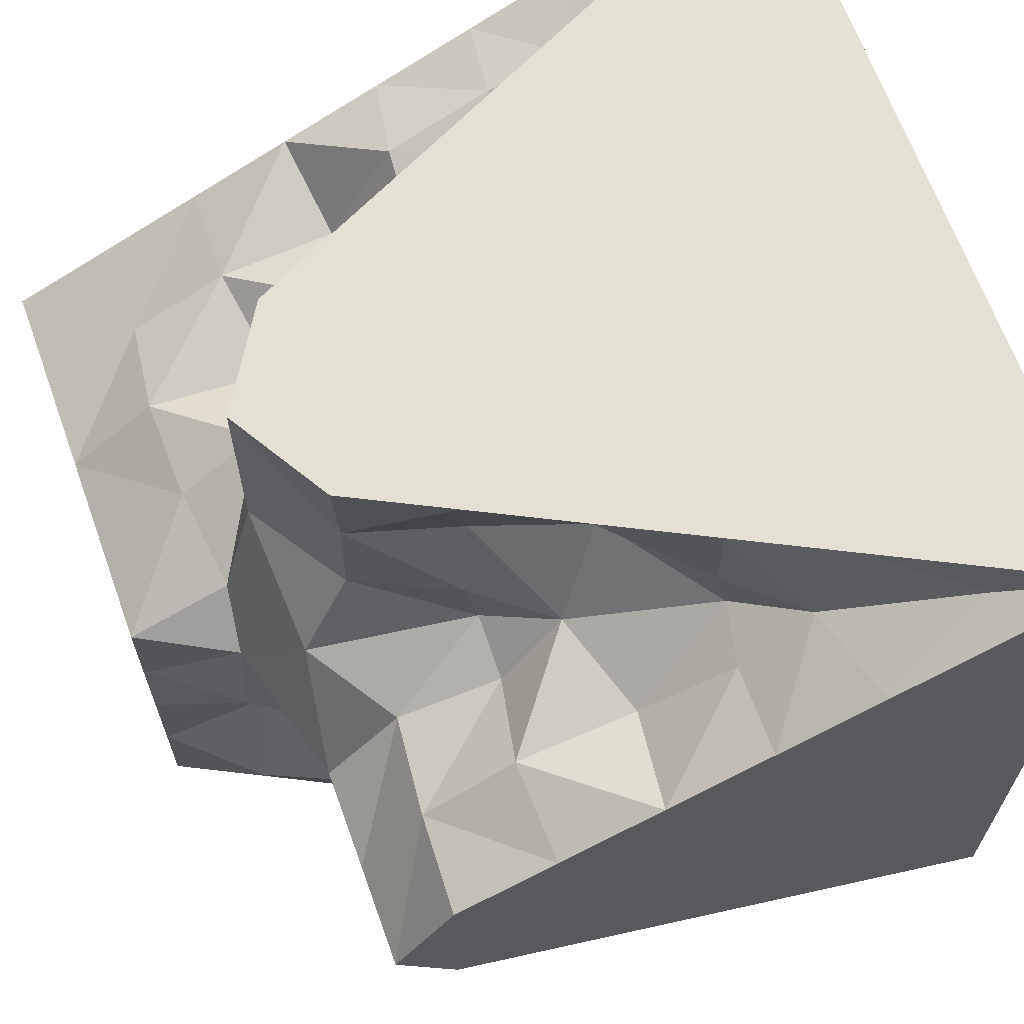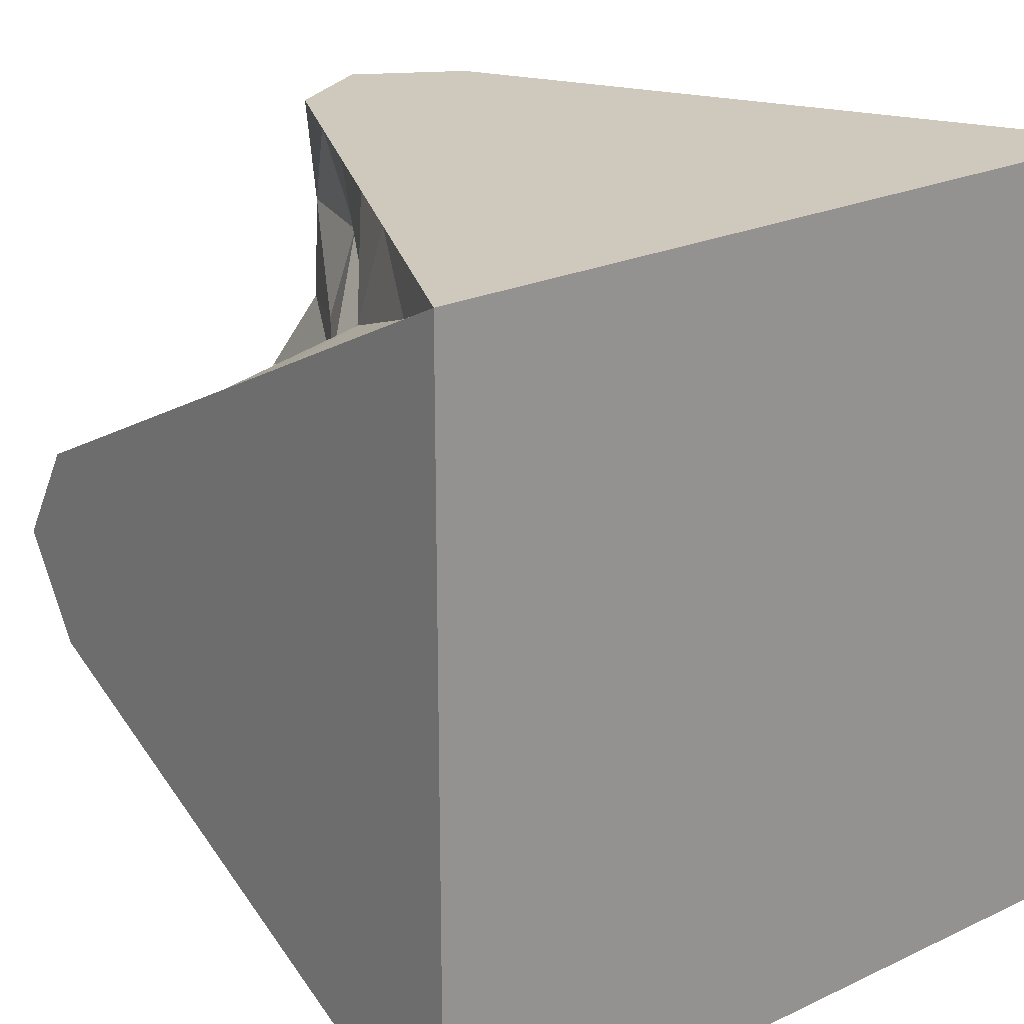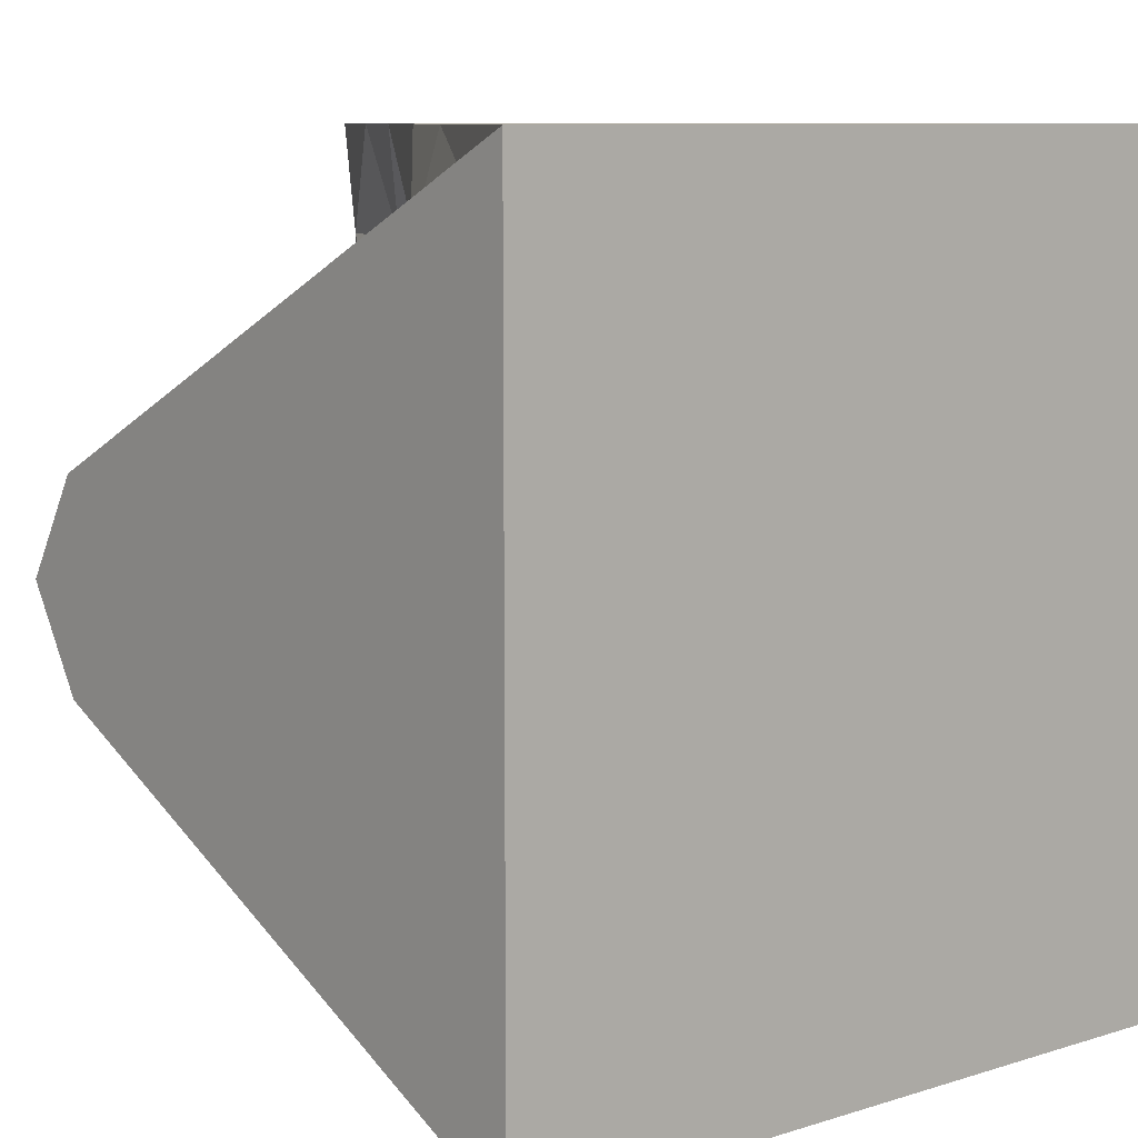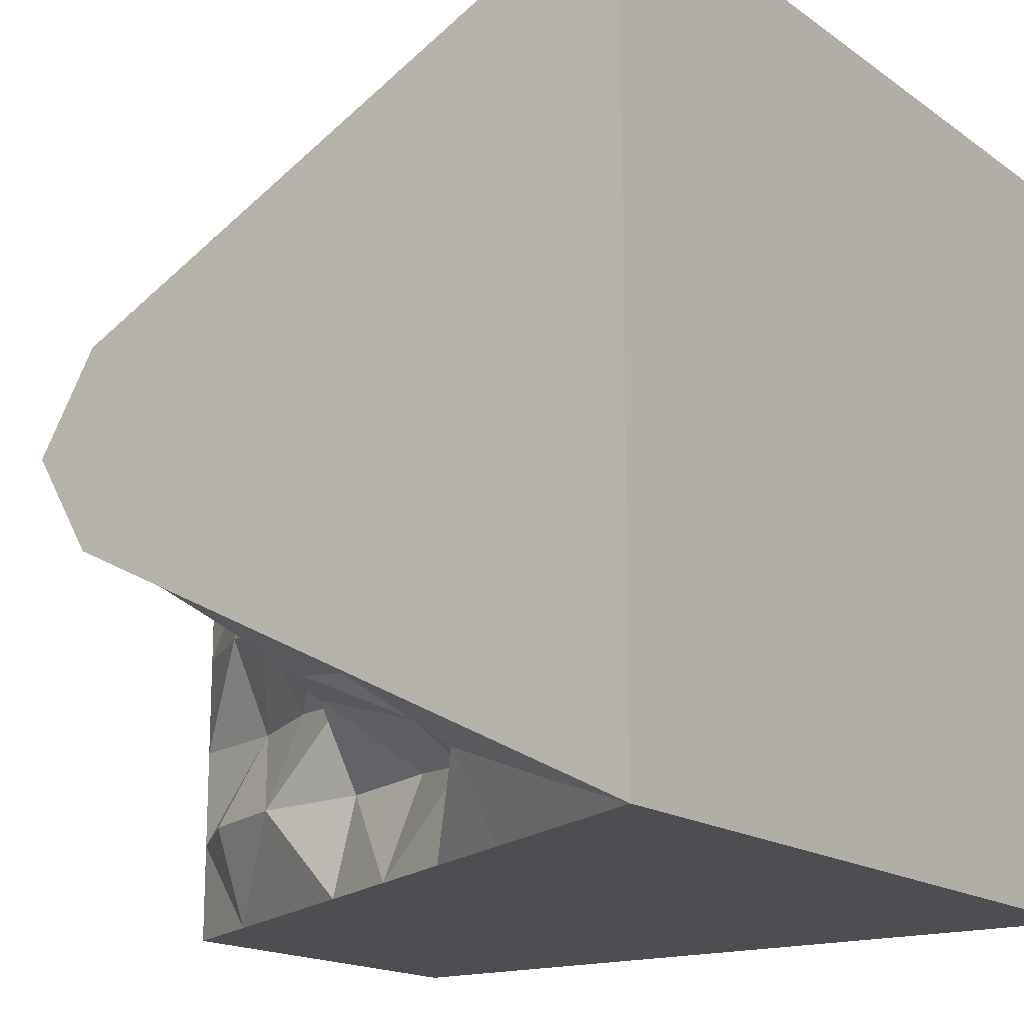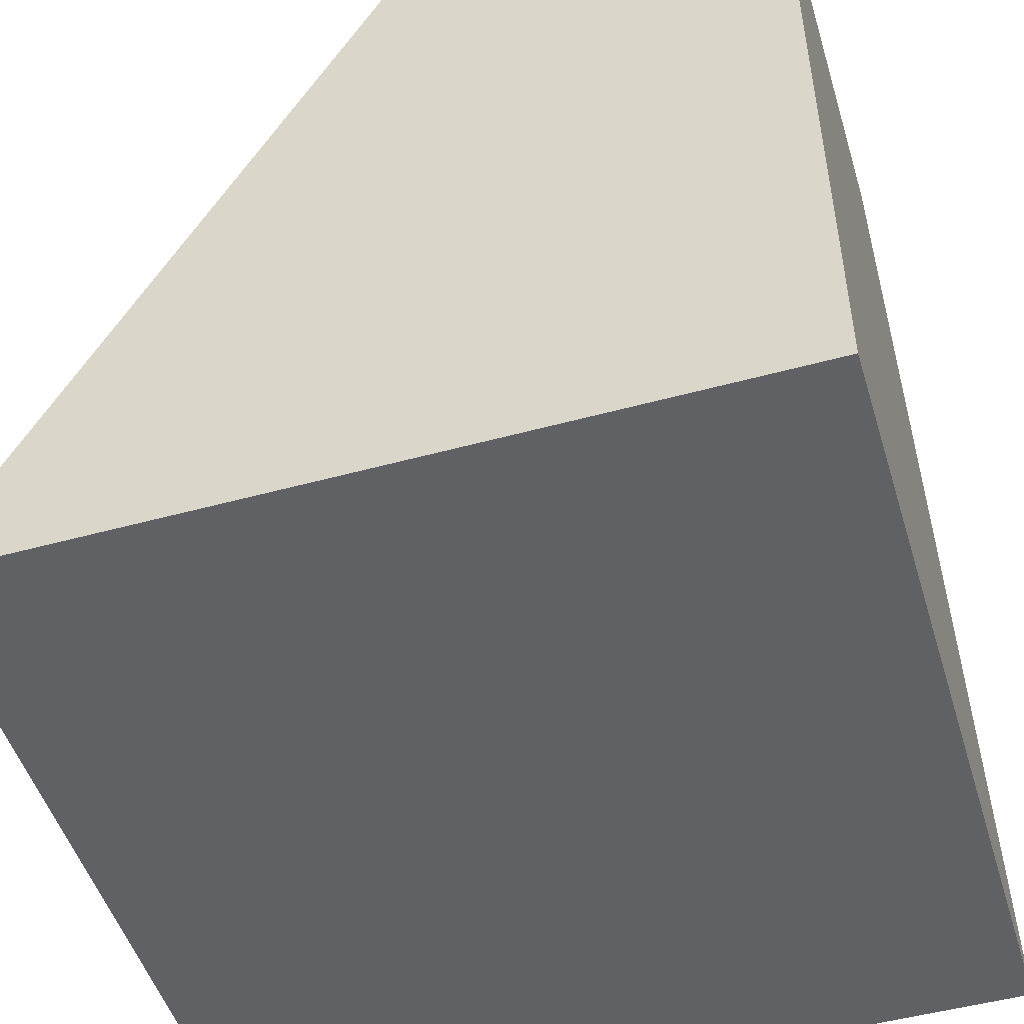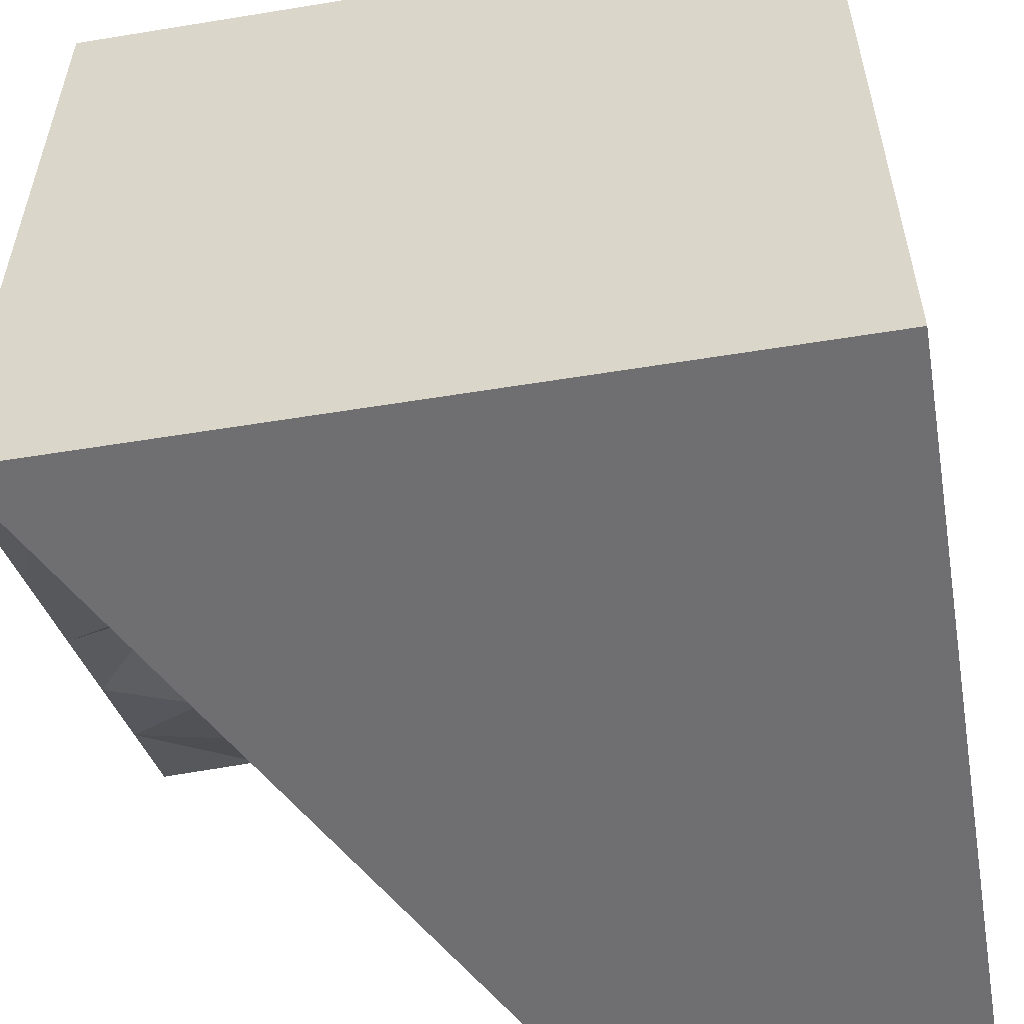
<metadata>
{"format":"obj","ext":"obj","renderer":"f3d","projection":"perspective","resolution":1024,"background":"white","views":[{"elev":66.1,"azim":-109.8,"up":"+Z"},{"elev":22.5,"azim":-39.0,"up":"+Z"},{"elev":8.7,"azim":-40.3,"up":"+Z"},{"elev":-16.7,"azim":-54.2,"up":"+Z"},{"elev":-49.8,"azim":106.8,"up":"+Y"},{"elev":-54.7,"azim":9.8,"up":"+Z"}]}
</metadata>
<code>
o Cube.012_Cube.010
v 0.4508 0.1232 0.4508
v 0.2106 0.6329 0.2107
v 0.3213 0.3681 0.3213
v 0.5 0 0.5
v -0.5 0 0.5
v -0.5 0.5 0.25
v -0.5 0.25 0.375
v -0.5 0.75 0.125
v -0.2489 0.5295 0.2489
v -0.2477 0.7327 0.1062
v -0.5 0.125 0.4375
v -0.5 0.625 0.1875
v -0.3713 0.4827 0.2177
v -0.5 0.375 0.3125
v -0.5 0.825 1e-06
v 0.3792 0.2855 0.3796
v -0.3826 0.2887 0.3826
v -0.3132 0.3597 0.3132
v -0.375 0.745 0.1196
v -0.1449 0.8104 0.1449
v -0.262 0.6078 0.16
v -0.25 0.825 0
v -0.06579 0.8787 0.001241
v -0.1893 0.6095 0.1893
v -0.3754 0.6309 0.1985
v -0.4465 0.1199 0.4465
v 0.126 0.7559 0.126
v 0 1 0
v -0.3909 0.376 0.3141
v -0.375 0.825 0
v -0.5 0 -0.5
v -0.5 0.5 -0.25
v -0.5 0.25 -0.375
v -0.5 0.75 -0.125
v -0.2485 0.7413 -0.1156
v -0.5 0.125 -0.4375
v -0.5 0.625 -0.1875
v -0.5 0.375 -0.3125
v -0.3787 0.517 -0.2817
v -0.375 0.748 -0.1228
v -0.2658 0.6258 -0.1888
v -0.3908 0.2973 -0.3908
v -0.3411 0.3883 -0.3411
v -0.3878 0.3642 -0.2949
v -0.455 0.1265 -0.455
v -0.3758 0.6356 -0.2073
v -0.2189 0.6416 -0.2189
v 0.5 0 -0.5
v 0.5 1 -0.5
v 0.5 1 0
v 0 1 0
v 0.5 0.5 0.25
v 0.25 1 0
v 0.5 0.25 0.375
v 0.5 0.75 0.125
v 0.2469 0.5278 0.2473
v 0.246 0.7274 0.08282
v 0.375 1 0
v 0.5 0.125 0.4375
v 0.5 0.625 0.1875
v 0.3798 0.5221 0.2912
v 0.125 1 0
v 0.5 0.375 0.3125
v 0.5 0.875 0.0625
v 0.375 0.7528 0.1306
v 0.2642 0.6203 0.1799
v 0.2508 0.8898 0.09061
v 0.1255 0.8862 0.08149
v 0.3736 0.606 0.152
v 0.3941 0.3892 0.3356
v 0.375 0.8756 0.06376
v 0.25 0.5 0.5
v 0.375 0.25 0.5
v 0.125 0.75 0.5
v 0.122 0.7472 0.2495
v 0.4375 0.125 0.5
v 0.1875 0.625 0.5
v 0.3125 0.375 0.5
v -0 0.825 0.5
v 0.2892 0.521 0.3795
v 0.1408 0.7813 0.1433
v 0.1309 0.7555 0.375
v 0.1792 0.6201 0.2644
v -0 0.825 0.25
v 0.3264 0.3837 0.3929
v 0 0.825 0.375
v 0.1969 0.63 0.3754
v 0.0018 0.8696 0.05773
v 0 1 -0.5
v -0.25 0.5 -0.5
v -0.25 0.5 0.5
v -0.375 0.25 -0.5
v -0.375 0.25 0.5
v -0.125 0.75 -0.5
v 0 1 -0.25
v -0.125 0.75 0.5
v -0.2858 0.5686 -0.2858
v -0.1105 0.7422 -0.2486
v -0.1201 0.7455 0.2494
v -0.4375 0.125 -0.5
v -0.4375 0.125 0.5
v -0.1875 0.625 -0.5
v 0 1 -0.125
v -0.1875 0.625 0.5
v -0.1951 0.4706 0.3686
v -0.3125 0.375 -0.5
v -0.3125 0.375 0.5
v -0.0625 0.875 -0.5
v 0 1 -0.375
v -0.2077 0.4773 -0.3701
v -0.1451 0.7833 -0.1422
v -0.1528 0.7639 -0.375
v -0.184 0.6228 -0.2651
v -0.03928 0.8627 -0.2493
v -0.1168 0.7424 0.375
v -0.1845 0.6231 0.2652
v -0.1553 0.6078 0.3737
v -0.2883 0.3602 -0.3867
v -0.09655 0.892 -0.375
v -0.1631 0.612 -0.374
v -0.08282 0.887 -0.1256
v -0.3123 0.3749 0.3906
f 29 6 14
f 26 7 11
f 19 12 25
f 24 10 21
f 20 22 10
f 25 6 13
f 9 25 13
f 21 19 25
f 17 14 7
f 18 13 29
f 19 15 8
f 10 30 19
f 40 41 46
f 39 43 44
f 38 42 33
f 32 44 38
f 33 45 36
f 30 35 40
f 15 40 34
f 46 97 39
f 37 39 32
f 37 40 46
f 35 47 41
f 22 111 35
f 64 58 71
f 70 52 61
f 60 65 69
f 68 53 62
f 81 67 68
f 61 60 69
f 56 69 66
f 66 65 57
f 16 63 70
f 55 71 65
f 65 67 57
f 71 53 67
f 1 73 76
f 83 82 87
f 16 78 73
f 85 72 78
f 75 86 82
f 74 86 79
f 56 87 80
f 72 87 77
f 87 74 77
f 81 84 75
f 75 2 81
f 57 2 66
f 66 2 56
f 2 83 56
f 61 3 70
f 80 3 56
f 16 3 85
f 3 16 70
f 54 1 59
f 59 1 4
f 1 76 4
f 68 51 88
f 88 81 68
f 111 23 121
f 53 58 49
f 122 91 105
f 23 103 121
f 113 112 120
f 114 109 119
f 43 110 118
f 26 93 17
f 104 115 117
f 24 99 20
f 20 84 88
f 91 117 105
f 9 117 116
f 116 115 99
f 42 106 92
f 118 90 106
f 45 92 100
f 112 114 119
f 112 108 94
f 108 109 89
f 97 120 110
f 90 120 102
f 102 112 94
f 47 98 113
f 111 114 98
f 121 95 114
f 17 107 122
f 18 105 9
f 115 79 86
f 115 84 99
f 23 88 51
f 88 23 20
f 97 47 113
f 47 97 41
f 42 43 118
f 43 42 44
f 21 9 24
f 9 116 24
f 29 17 18
f 17 122 18
f 11 5 26
f 26 5 101
f 31 45 100
f 31 36 45
f 76 73 93
f 37 32 12
f 54 59 48
f 94 108 49
f 48 5 31
f 29 13 6
f 26 17 7
f 19 8 12
f 24 20 10
f 20 23 22
f 25 12 6
f 9 21 25
f 21 10 19
f 17 29 14
f 18 9 13
f 19 30 15
f 10 22 30
f 40 35 41
f 39 97 43
f 38 44 42
f 32 39 44
f 33 42 45
f 30 22 35
f 15 30 40
f 46 41 97
f 37 46 39
f 37 34 40
f 35 111 47
f 22 23 111
f 64 50 58
f 70 63 52
f 60 55 65
f 68 67 53
f 81 57 67
f 61 52 60
f 56 61 69
f 66 69 65
f 16 54 63
f 55 64 71
f 65 71 67
f 71 58 53
f 1 16 73
f 83 75 82
f 16 85 78
f 85 80 72
f 75 84 86
f 74 82 86
f 56 83 87
f 72 80 87
f 87 82 74
f 81 88 84
f 75 83 2
f 57 81 2
f 61 56 3
f 80 85 3
f 54 16 1
f 68 62 51
f 58 50 49
f 49 89 53
f 89 51 62
f 62 53 89
f 122 107 91
f 23 51 103
f 113 98 112
f 114 95 109
f 43 97 110
f 26 101 93
f 104 96 115
f 24 116 99
f 20 99 84
f 91 104 117
f 9 105 117
f 116 117 115
f 42 118 106
f 118 110 90
f 45 42 92
f 112 98 114
f 112 119 108
f 108 119 109
f 97 113 120
f 90 110 120
f 102 120 112
f 47 111 98
f 111 121 114
f 121 103 95
f 17 93 107
f 18 122 105
f 115 96 79
f 115 86 84
f 78 72 91
f 72 77 91
f 91 77 104
f 77 74 104
f 74 79 96
f 104 74 96
f 91 107 78
f 107 93 73
f 73 78 107
f 93 101 76
f 101 5 76
f 5 4 76
f 31 5 11
f 7 14 38
f 14 6 32
f 32 6 12
f 31 11 36
f 11 7 36
f 38 33 7
f 33 36 7
f 12 8 34
f 8 15 34
f 34 37 12
f 32 38 14
f 48 49 55
f 49 50 64
f 55 49 64
f 60 52 48
f 52 63 48
f 63 54 48
f 48 55 60
f 59 4 48
f 49 48 94
f 48 31 100
f 100 92 48
f 92 106 48
f 48 106 90
f 108 89 49
f 90 102 48
f 102 94 48
f 48 4 5

</code>
